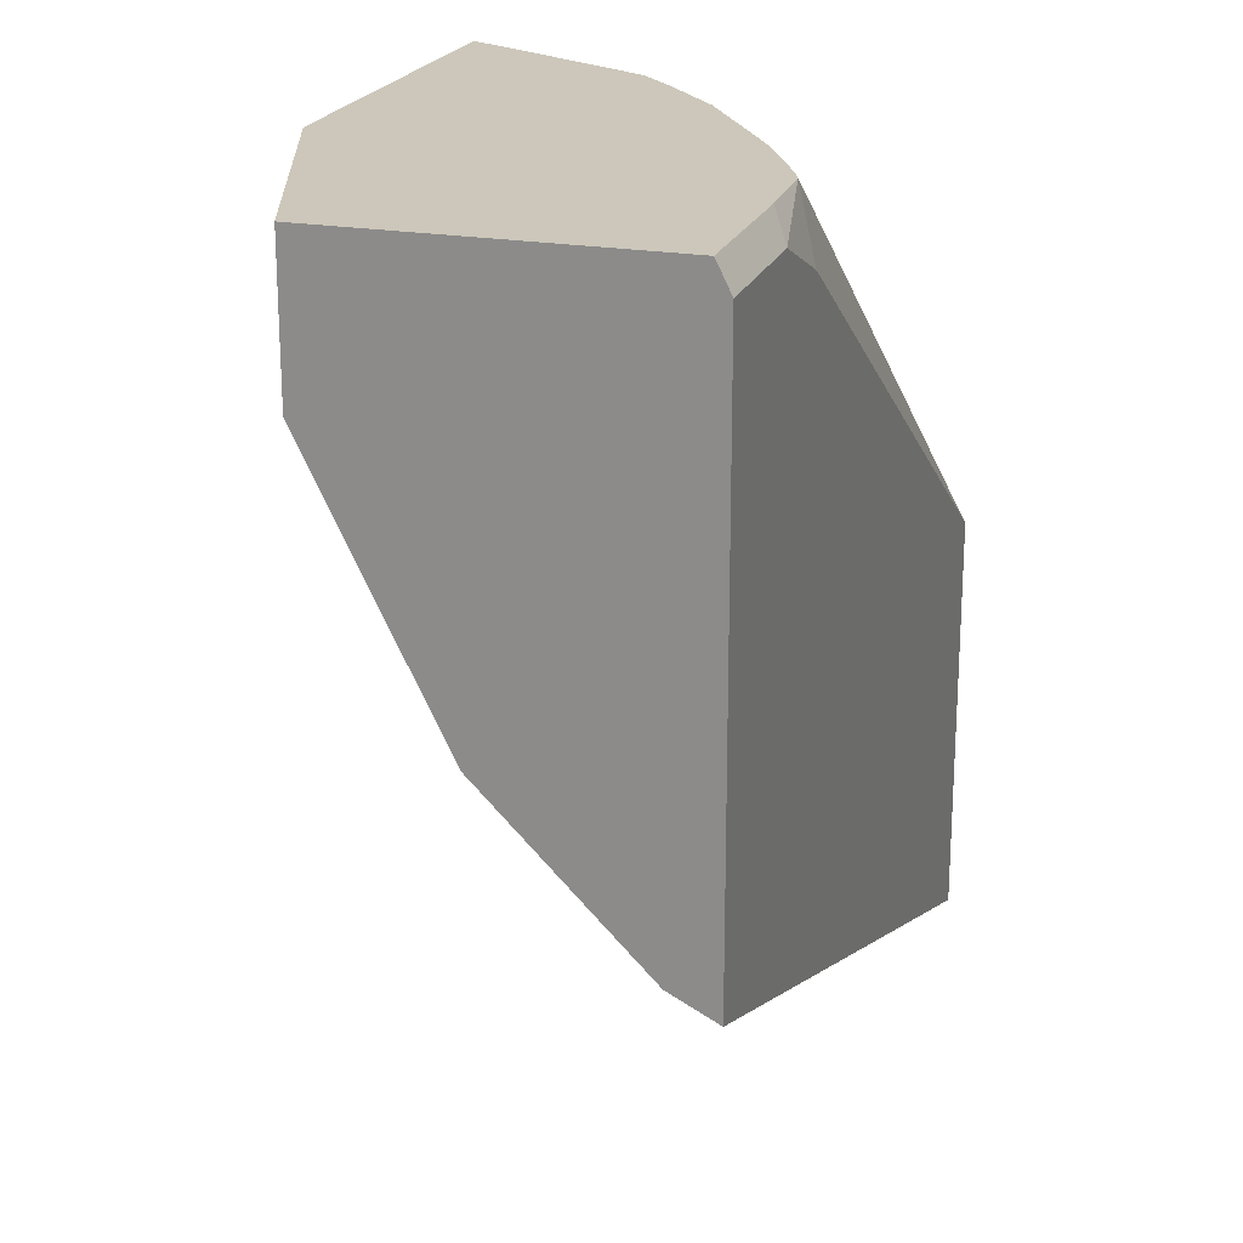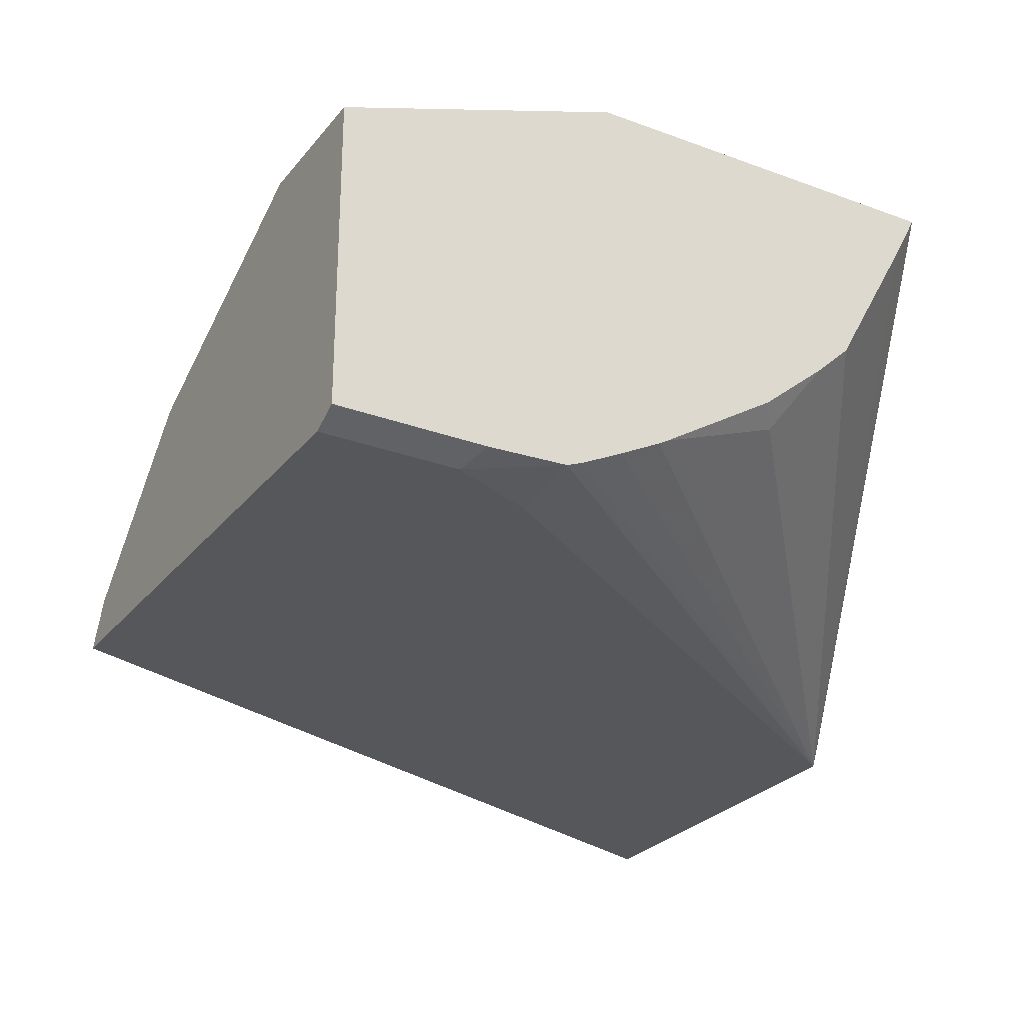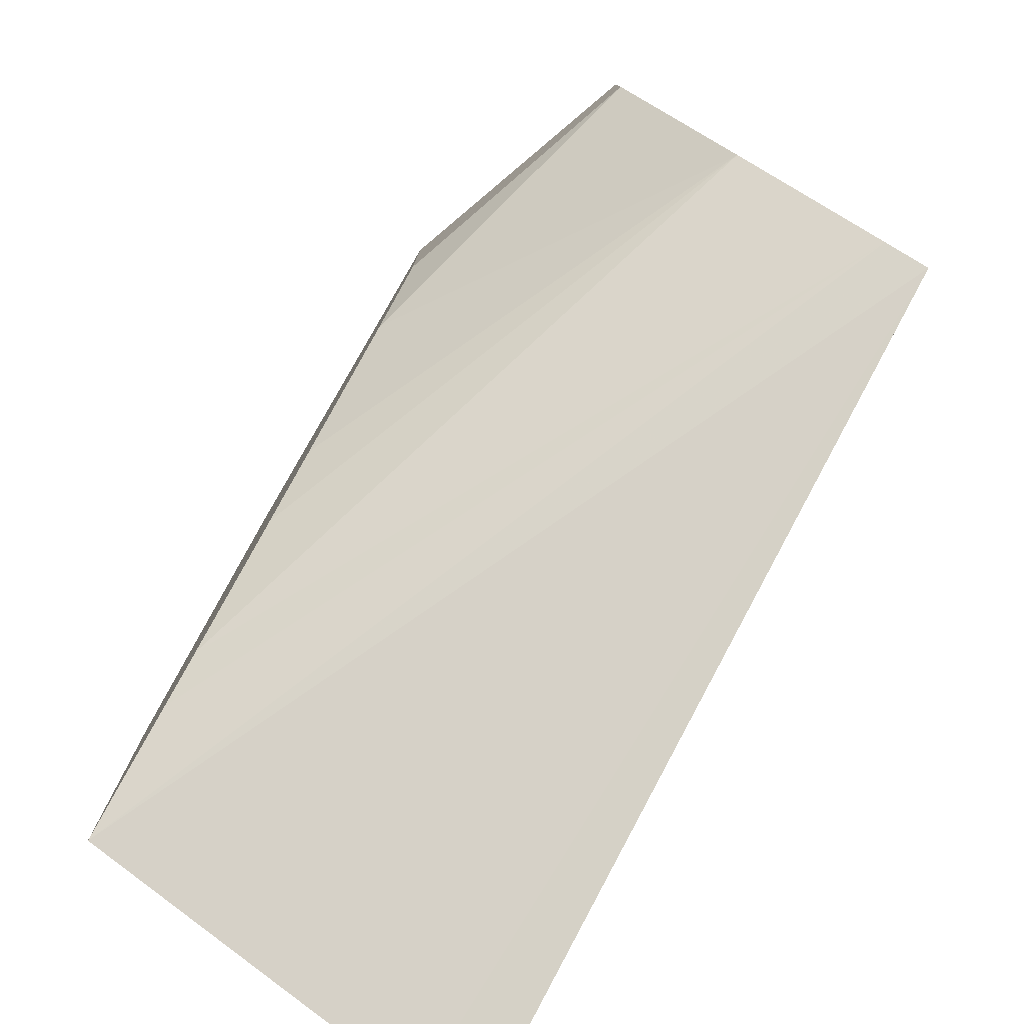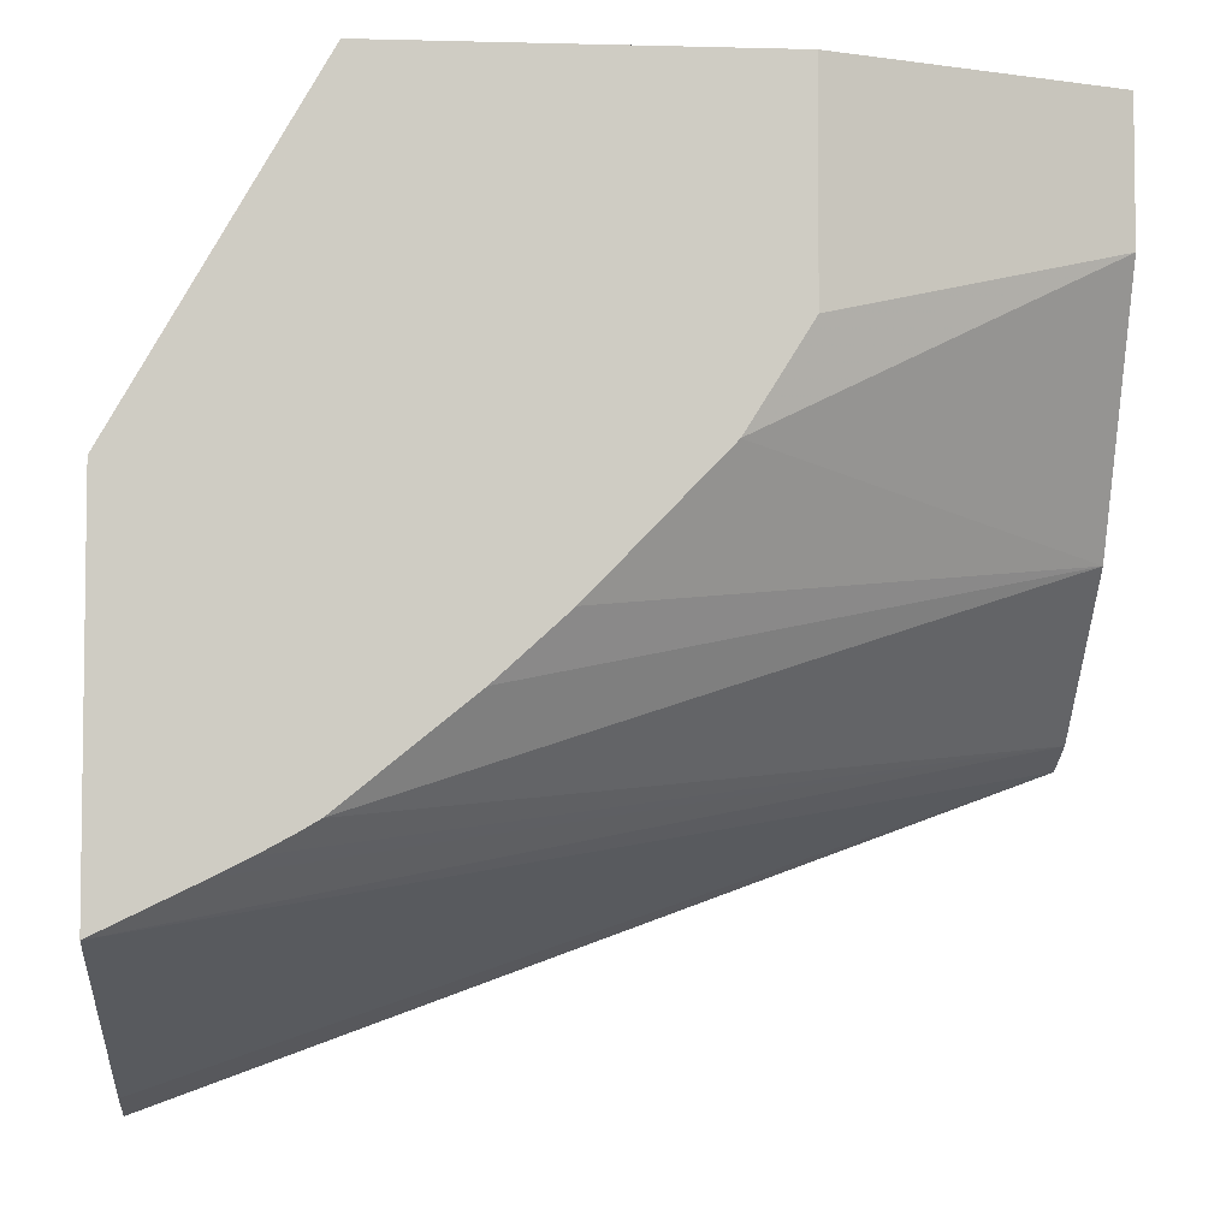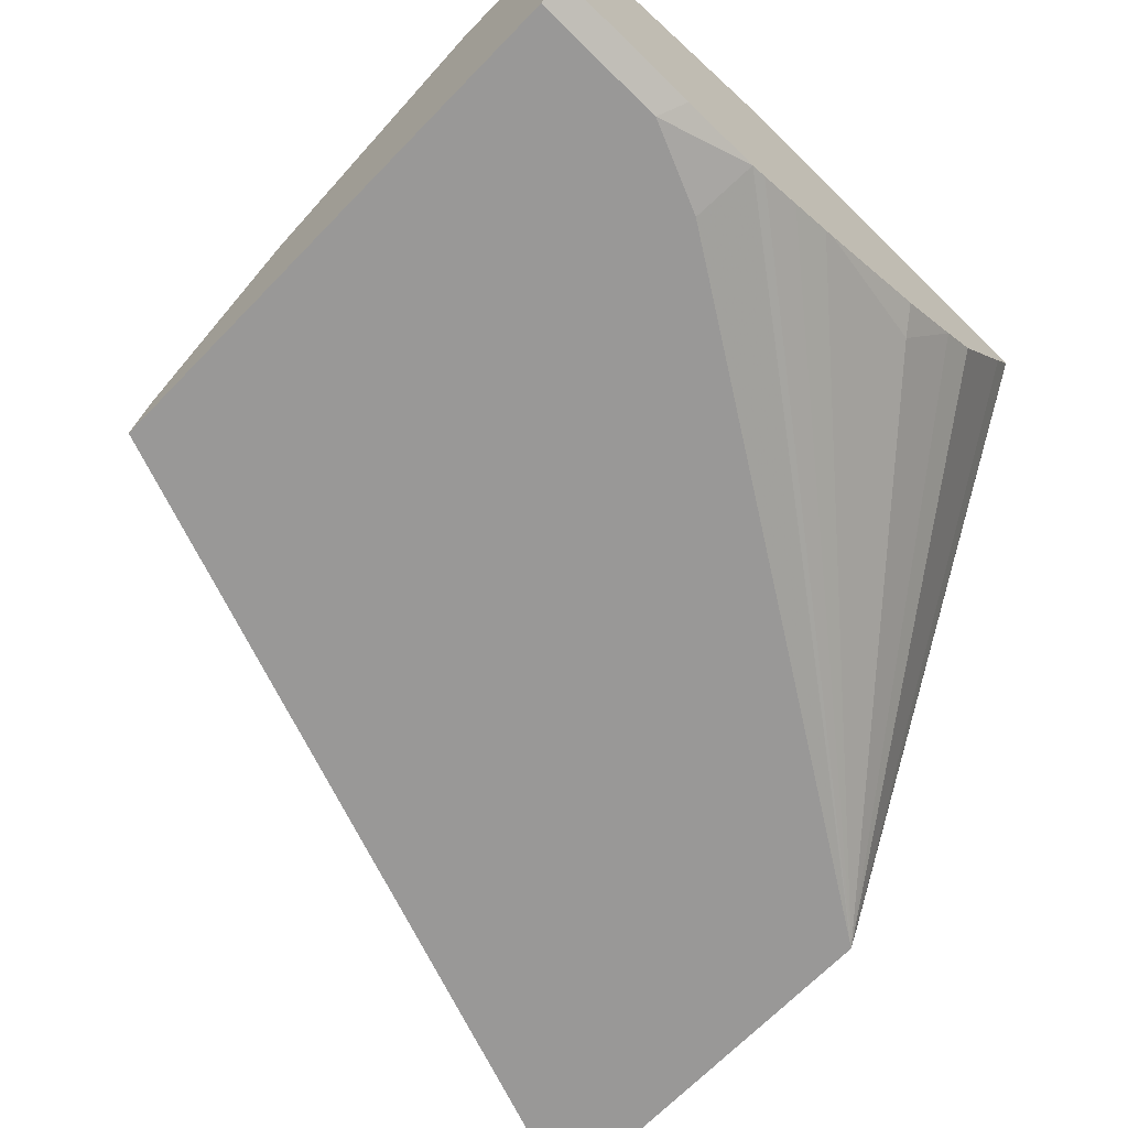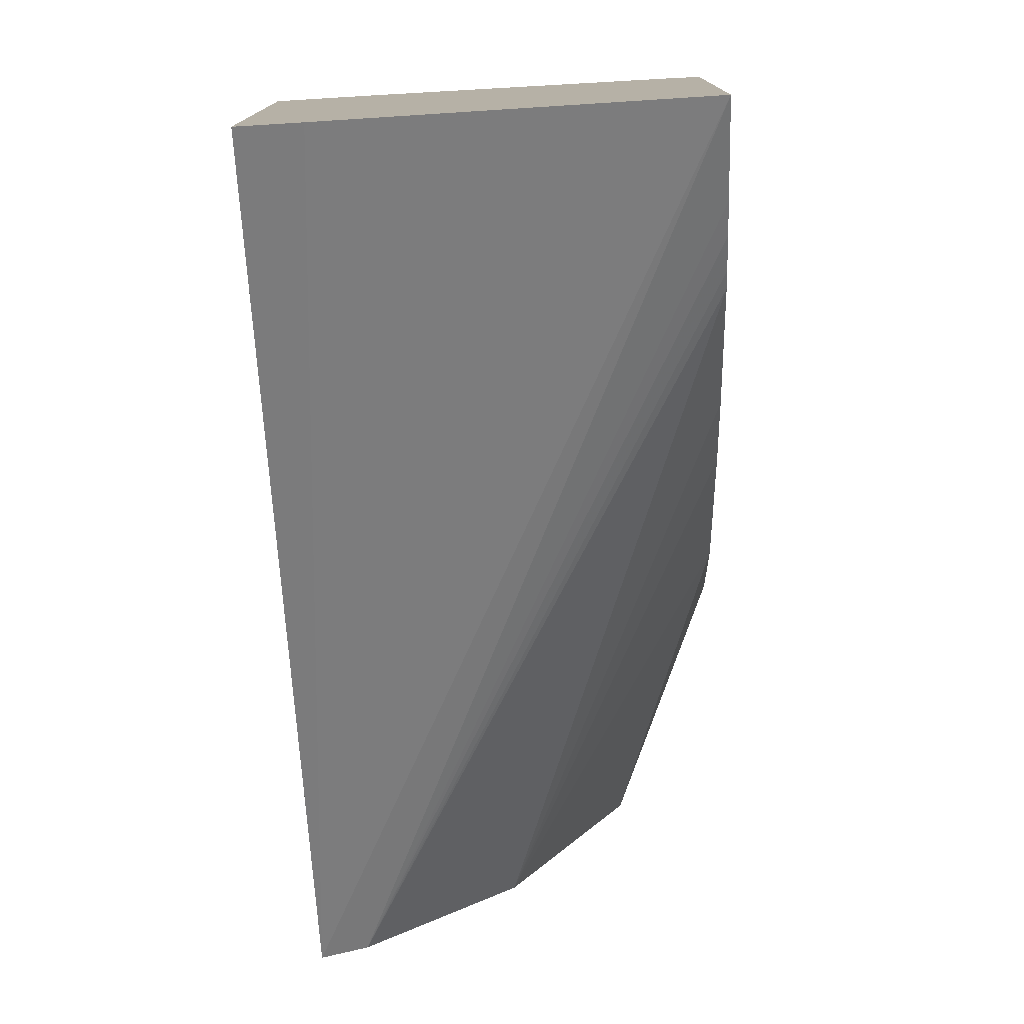
<metadata>
{"format":"obj","ext":"obj","renderer":"f3d","projection":"perspective","resolution":1024,"background":"white","views":[{"elev":21.5,"azim":107.5,"up":"+Y"},{"elev":-26.8,"azim":150.0,"up":"+Z"},{"elev":-79.0,"azim":59.6,"up":"+Y"},{"elev":-4.9,"azim":-4.7,"up":"+Y"},{"elev":-68.7,"azim":135.7,"up":"+Z"},{"elev":-77.5,"azim":-87.6,"up":"+Y"}]}
</metadata>
<code>
v 0.003571 0.5407 -0.355
v 0.003571 0.5407 -0.1954
v 0.003571 0.54 -0.3554
v -0.07492 0.5407 -0.355
v -0.1433 0.5407 -0.1433
v 0.003571 0.469 -0.1954
v 0.003571 0.5266 -0.3621
v -0.06789 0.5266 -0.3621
v -0.1165 0.5407 -0.3534
v -0.3064 0.5407 -0.1433
v -0.1434 0.4689 -0.1433
v -0.1433 0.43 -0.1433
v -0.1434 0.4299 -0.1433
v -0.1759 0.3778 -0.1433
v 0.003571 0.4336 -0.2132
v 0.003571 0.2489 -0.3621
v -0.1132 0.507 -0.3621
v -0.1246 0.5407 -0.3501
v -0.4374 0.2978 -0.3621
v -0.4399 0.2961 -0.3621
v -0.3401 0.5407 -0.1433
v -0.3469 0.5081 -0.1433
v 0.003571 0.3388 -0.2606
v 0.003571 0.3554 -0.2523
v -0.2432 0.3084 -0.1433
v 0.003571 0.2606 -0.3388
v -0.4399 0.1742 -0.1433
v -0.4399 0.09764 -0.3321
v -0.4399 0.08707 -0.3621
v -0.1463 0.5407 -0.3393
v -0.4399 0.303 -0.3467
v -0.3276 0.5407 -0.1672
v -0.2866 0.5407 -0.2411
v -0.2682 0.5407 -0.2584
v -0.2443 0.5277 -0.2932
v -0.173 0.5407 -0.3252
v -0.1683 0.5407 -0.3279
v -0.4399 0.3677 -0.1564
v -0.4399 0.3677 -0.1433
v -0.4185 0.4039 -0.1433
v -0.4104 0.4169 -0.1433
v -0.4399 0.3165 -0.3127
v -0.2791 0.2758 -0.1433
v -0.3447 0.2226 -0.1433
v -0.354 0.2172 -0.1433
v -0.3719 0.2074 -0.1433
v -0.3892 0.1987 -0.1433
v -0.2345 0.5407 -0.2866
f 20 33 34
f 14 25 23
f 20 21 32
f 20 31 21
f 18 20 30
f 16 28 29
f 16 27 28
f 16 26 27
f 20 32 33
f 10 21 22
f 14 23 24
f 11 13 12
f 20 34 35
f 9 20 18
f 9 19 20
f 9 17 19
f 8 17 9
f 7 17 8
f 7 19 17
f 14 24 15
f 20 35 36
f 20 39 38
f 20 37 30
f 35 48 36
f 7 20 19
f 34 48 35
f 26 47 27
f 26 46 47
f 26 45 46
f 26 44 45
f 23 44 26
f 23 43 44
f 20 36 37
f 23 25 43
f 21 41 22
f 21 40 41
f 21 39 40
f 21 38 39
f 20 42 31
f 20 38 42
f 20 27 39
f 20 28 27
f 20 29 28
f 21 31 42
f 21 42 38
f 7 29 20
f 6 14 15
f 1 21 10
f 1 32 21
f 1 33 32
f 1 34 33
f 1 48 34
f 1 36 48
f 1 37 36
f 1 30 37
f 1 18 30
f 1 10 5
f 1 9 18
f 1 7 3
f 1 16 7
f 1 26 16
f 1 23 26
f 1 24 23
f 1 15 24
f 1 6 15
f 1 2 6
f 7 16 29
f 1 4 9
f 1 5 2
f 1 3 4
f 3 7 8
f 6 13 14
f 2 5 6
f 6 12 13
f 5 12 6
f 5 11 12
f 5 13 11
f 5 25 14
f 5 43 25
f 5 44 43
f 5 45 44
f 5 14 13
f 5 47 46
f 5 27 47
f 5 39 27
f 5 40 39
f 5 41 40
f 5 22 41
f 5 10 22
f 5 46 45
f 4 8 9
f 3 8 4

</code>
